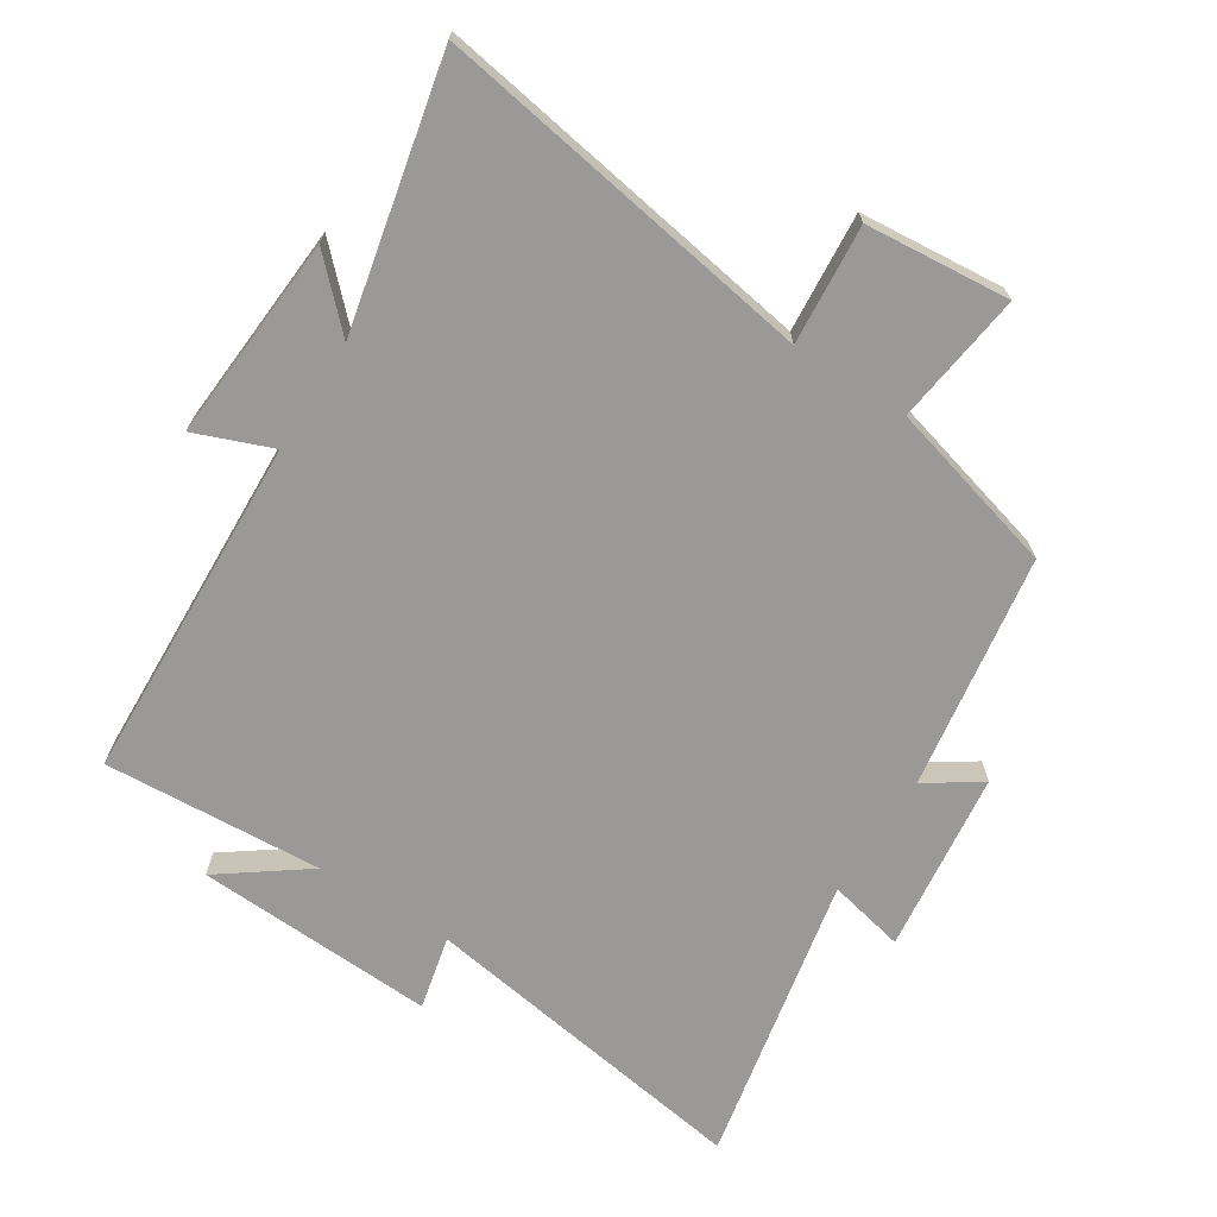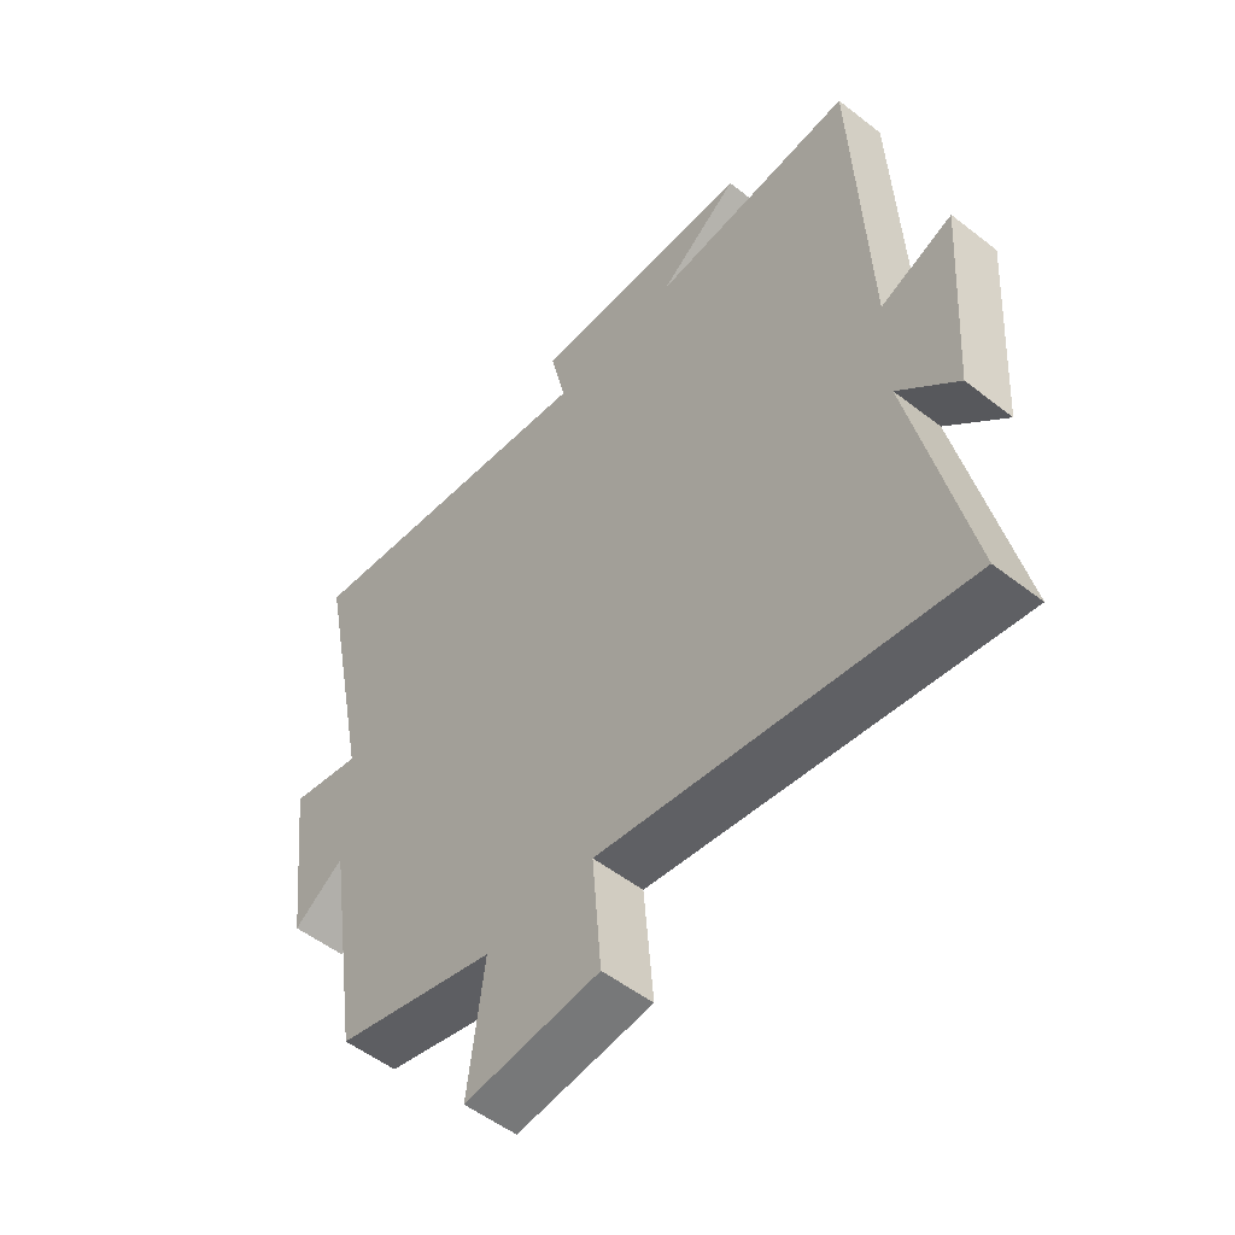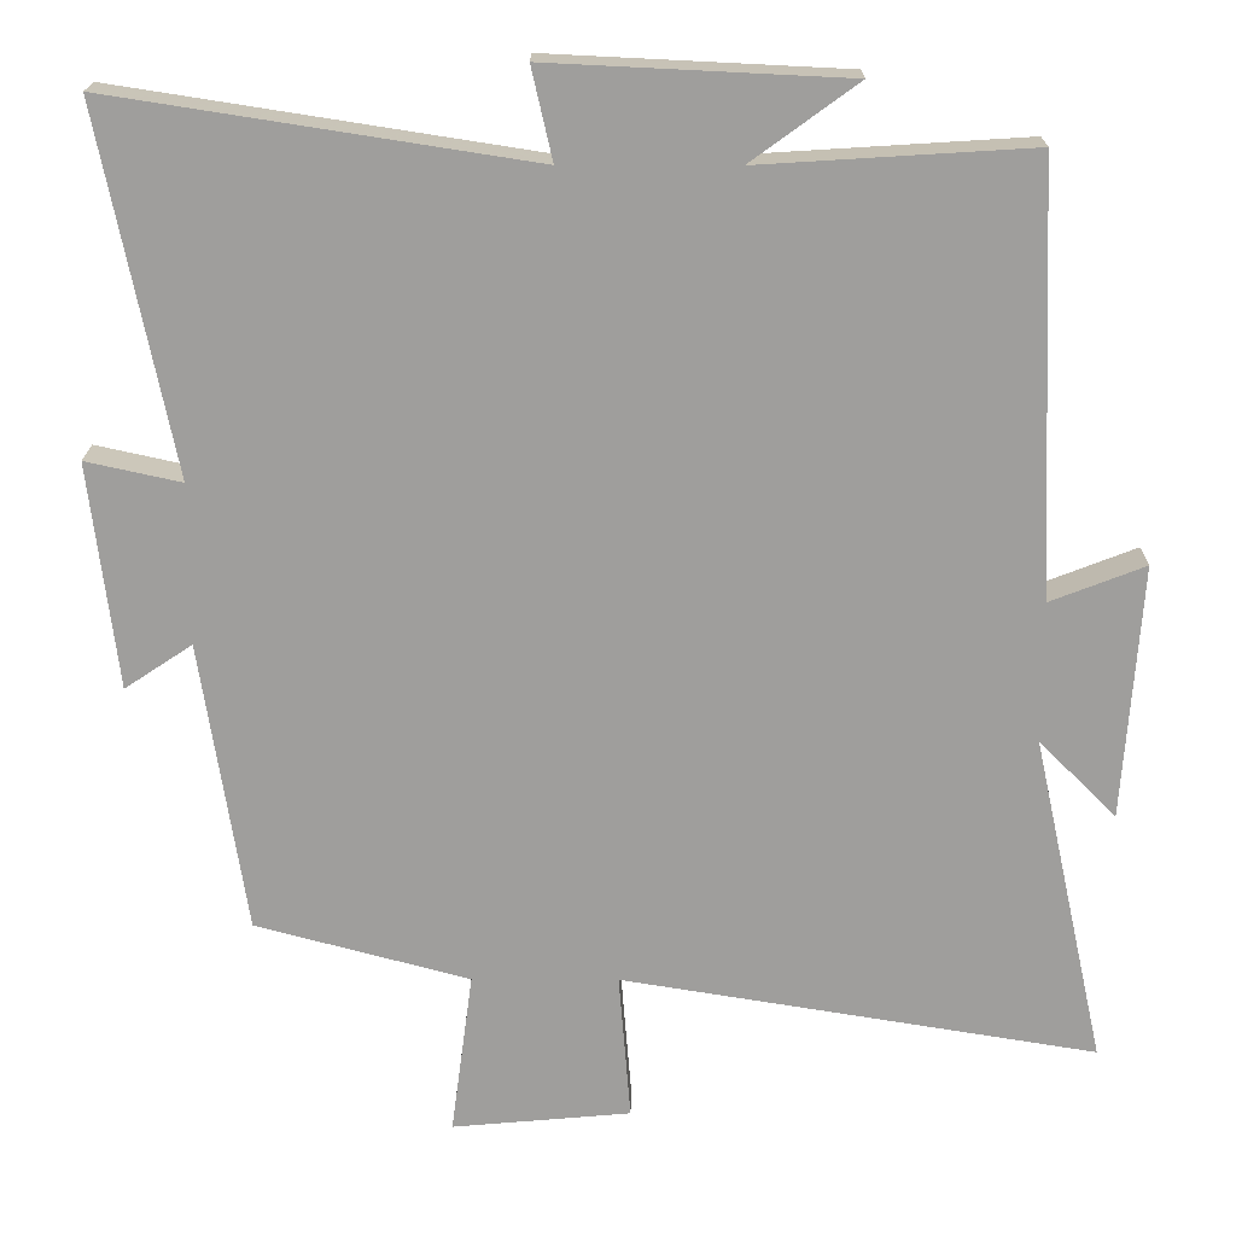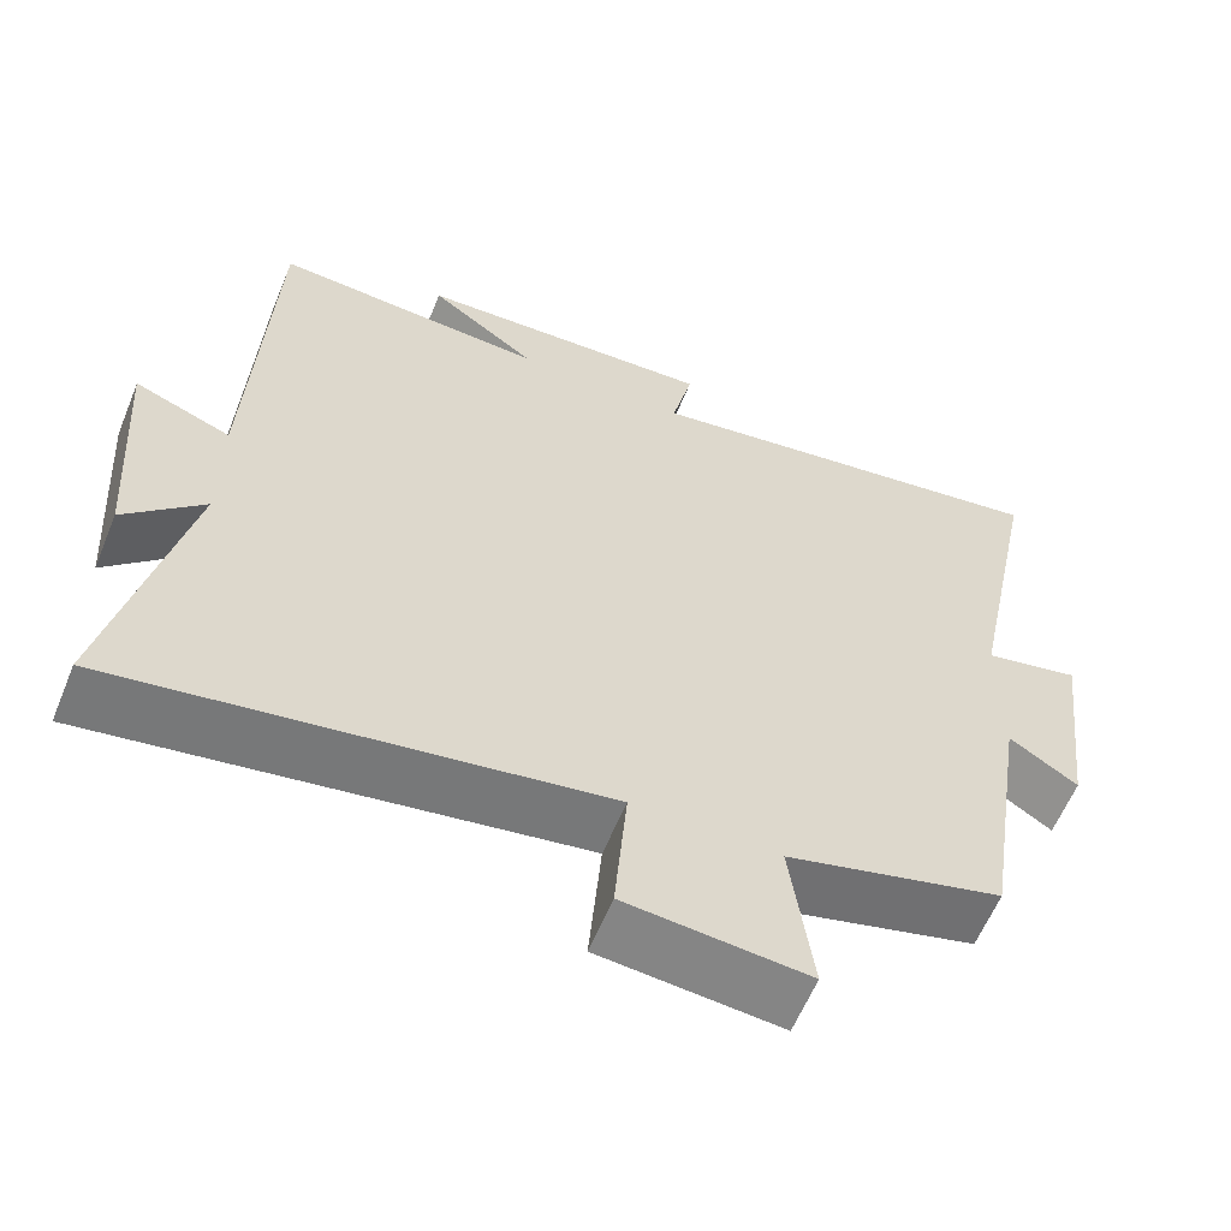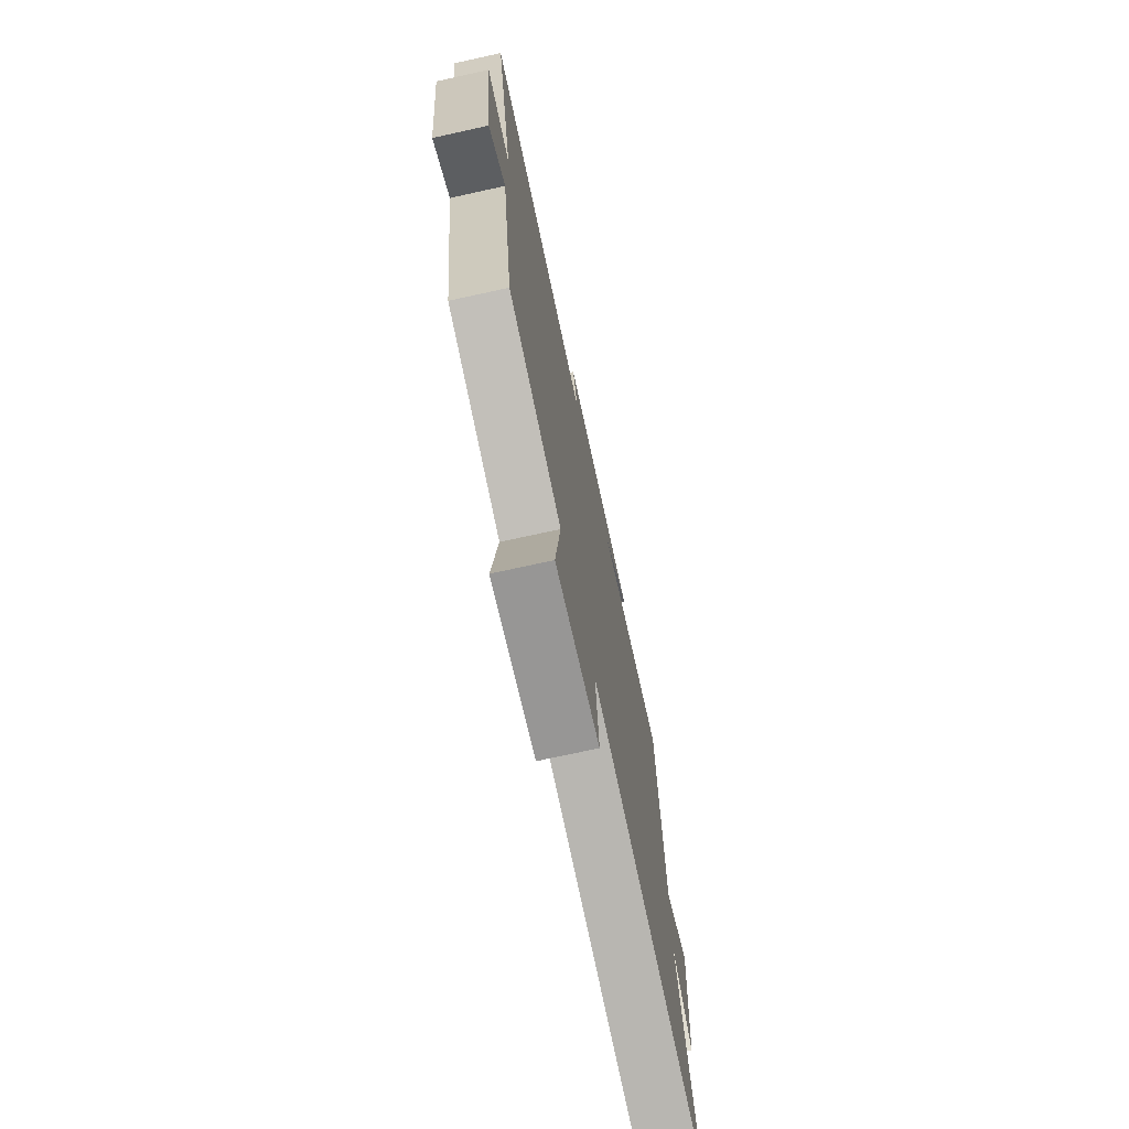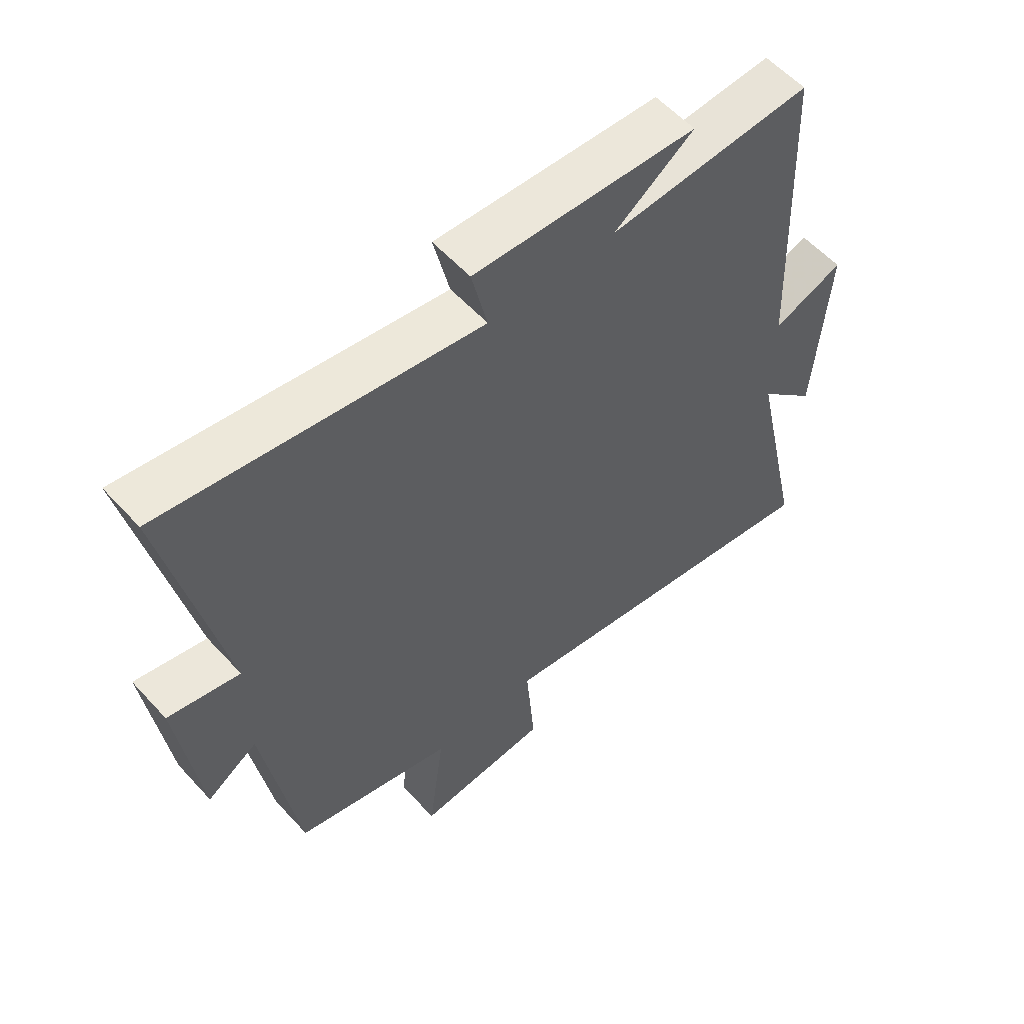
<metadata>
{"format":"obj","ext":"obj","renderer":"f3d","projection":"perspective","resolution":1024,"background":"white","views":[{"elev":-69.0,"azim":147.5,"up":"+Y"},{"elev":-53.2,"azim":50.2,"up":"+Z"},{"elev":18.9,"azim":0.5,"up":"+Z"},{"elev":-60.5,"azim":157.7,"up":"+Z"},{"elev":-72.8,"azim":-77.6,"up":"+Z"},{"elev":57.4,"azim":-41.8,"up":"+Z"}]}
</metadata>
<code>
v -0.591 0.07 0.581
v -0.071 0.07 0.5
v -0.097 0.07 0.614
v 0.273 0.07 0.596
v 0.141 0.07 0.5
v 0.478 0.07 0.521
v 0.5 0.07 -0.012
v 0.618 0.07 0.034
v 0.596 0.07 -0.282
v 0.5 0.07 -0.186
v 0.59 0.07 -0.596
v 0.001 0.07 -0.5
v 0.016 0.07 -0.683
v -0.206 0.07 -0.703
v -0.179 0.07 -0.5
v -0.444 0.07 -0.429
v -0.5 0.07 -0.067
v -0.584 0.07 -0.123
v -0.618 0.07 0.157
v -0.5 0.07 0.131
v -0.591 0 0.581
v -0.071 0 0.5
v -0.097 0 0.614
v 0.273 0 0.596
v 0.141 0 0.5
v 0.478 0 0.521
v 0.5 0 -0.012
v 0.618 0 0.034
v 0.596 0 -0.282
v 0.5 0 -0.186
v 0.59 0 -0.596
v 0.001 0 -0.5
v 0.016 0 -0.683
v -0.206 0 -0.703
v -0.179 0 -0.5
v -0.444 0 -0.429
v -0.5 0 -0.067
v -0.584 0 -0.123
v -0.618 0 0.157
v -0.5 0 0.131
f 17 18 19 20
f 15 16 17 20
f 15 20 1 2
f 12 13 14 15
f 12 15 2
f 10 11 12 2
f 7 8 9 10
f 5 6 7 10
f 5 10 2 3
f 3 4 5
f 40 39 38 37
f 40 37 36 35
f 22 21 40 35
f 35 34 33 32
f 22 35 32
f 22 32 31 30
f 30 29 28 27
f 30 27 26 25
f 23 22 30 25
f 25 24 23
f 1 21 22 2
f 2 22 23 3
f 3 23 24 4
f 4 24 25 5
f 5 25 26 6
f 6 26 27 7
f 7 27 28 8
f 8 28 29 9
f 9 29 30 10
f 10 30 31 11
f 11 31 32 12
f 12 32 33 13
f 13 33 34 14
f 14 34 35 15
f 15 35 36 16
f 16 36 37 17
f 17 37 38 18
f 18 38 39 19
f 19 39 40 20
f 20 40 21 1

</code>
